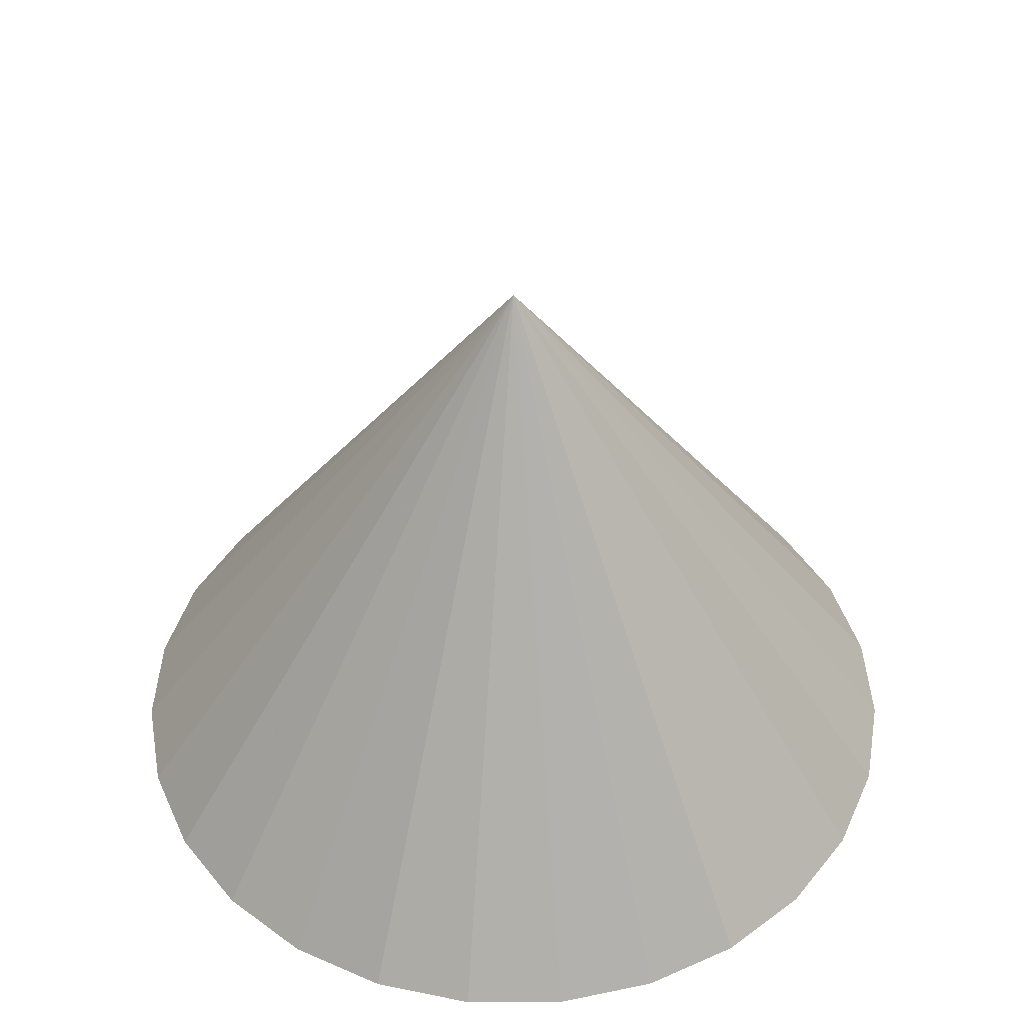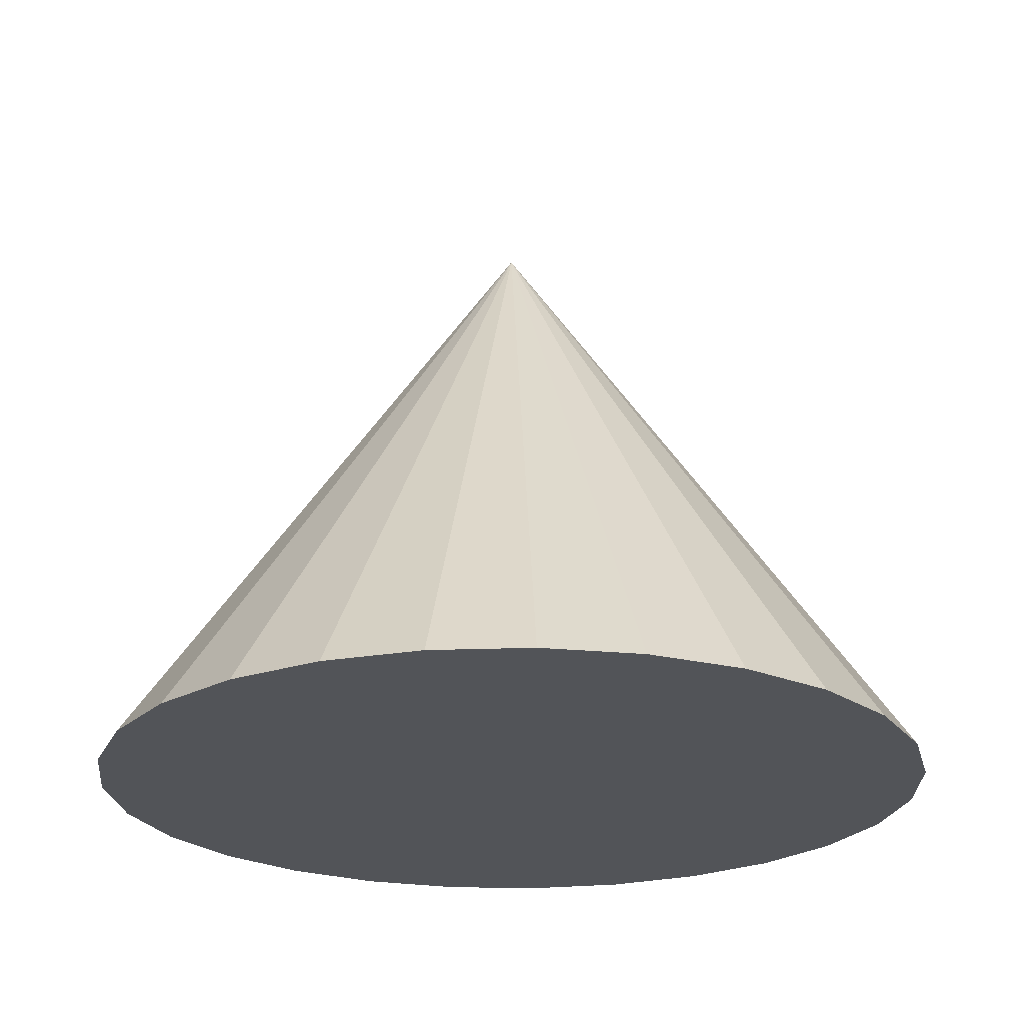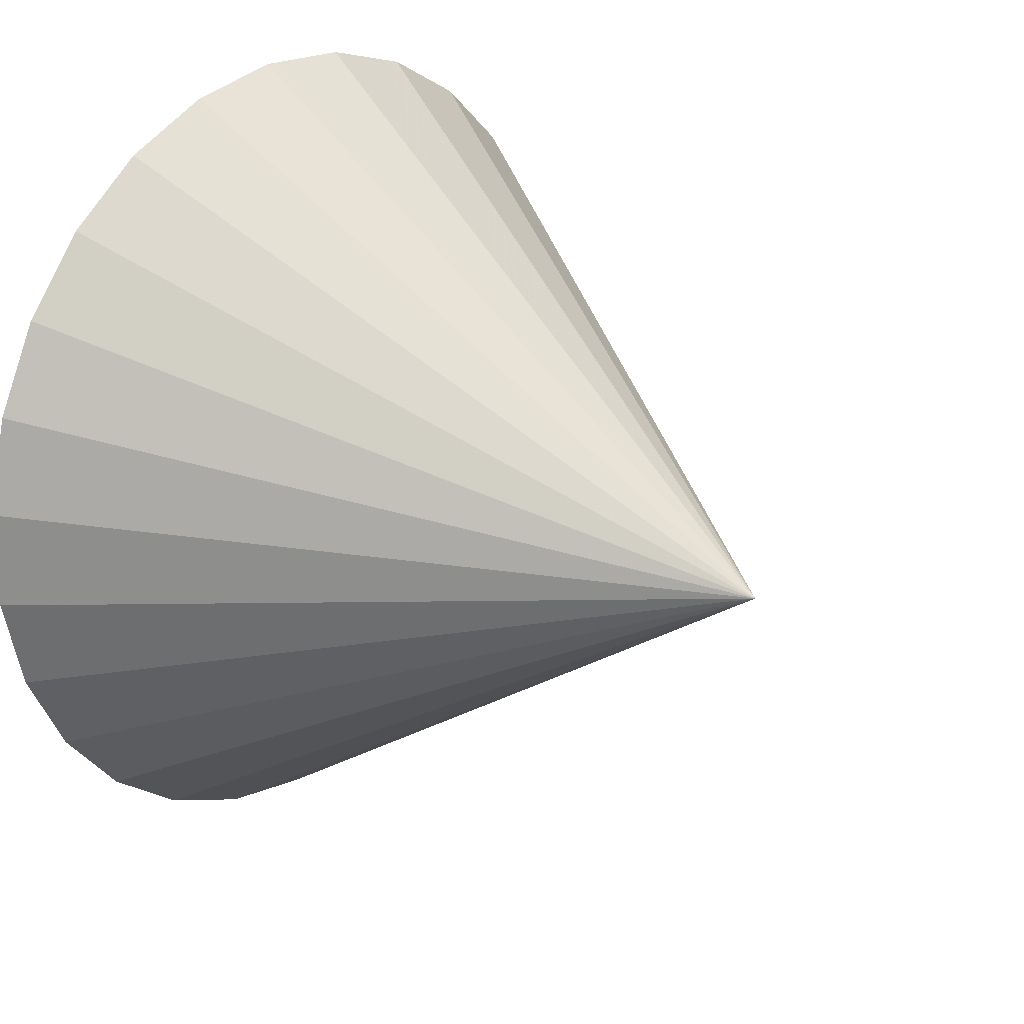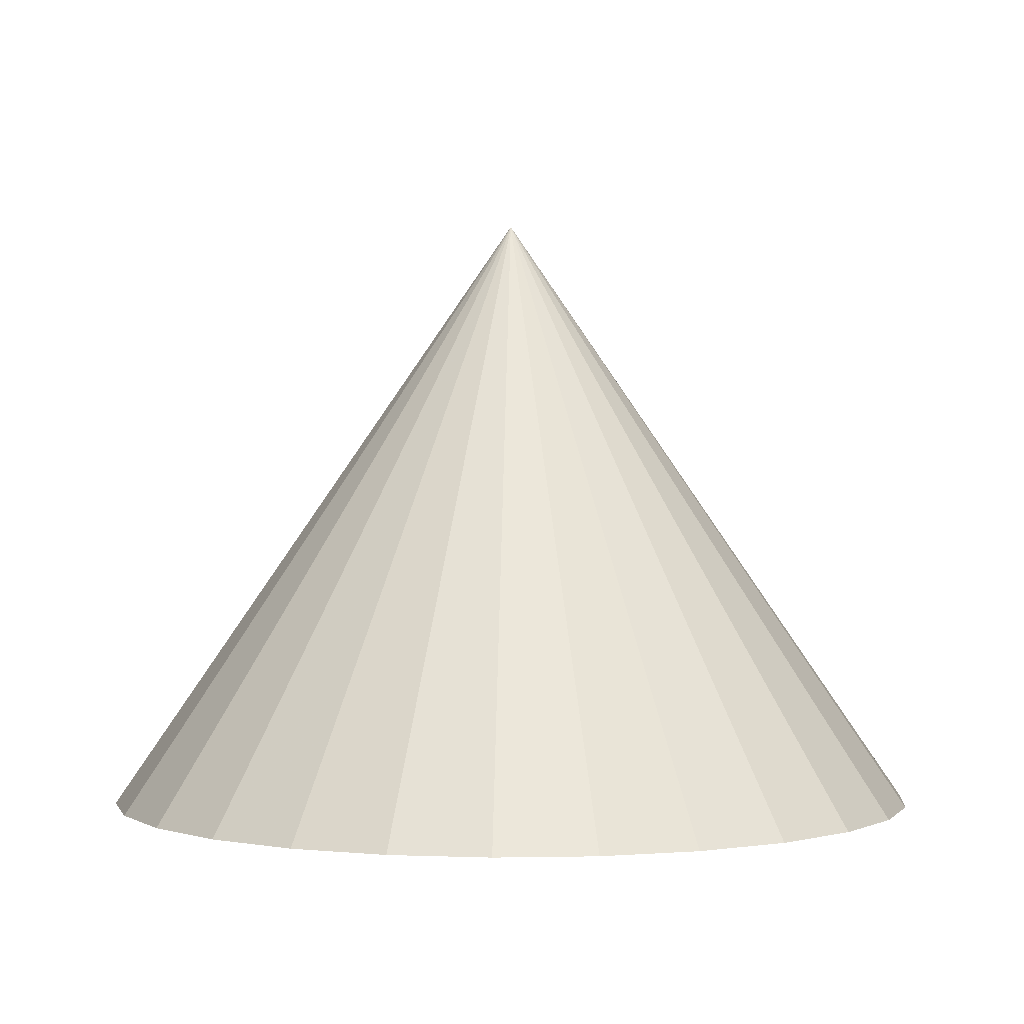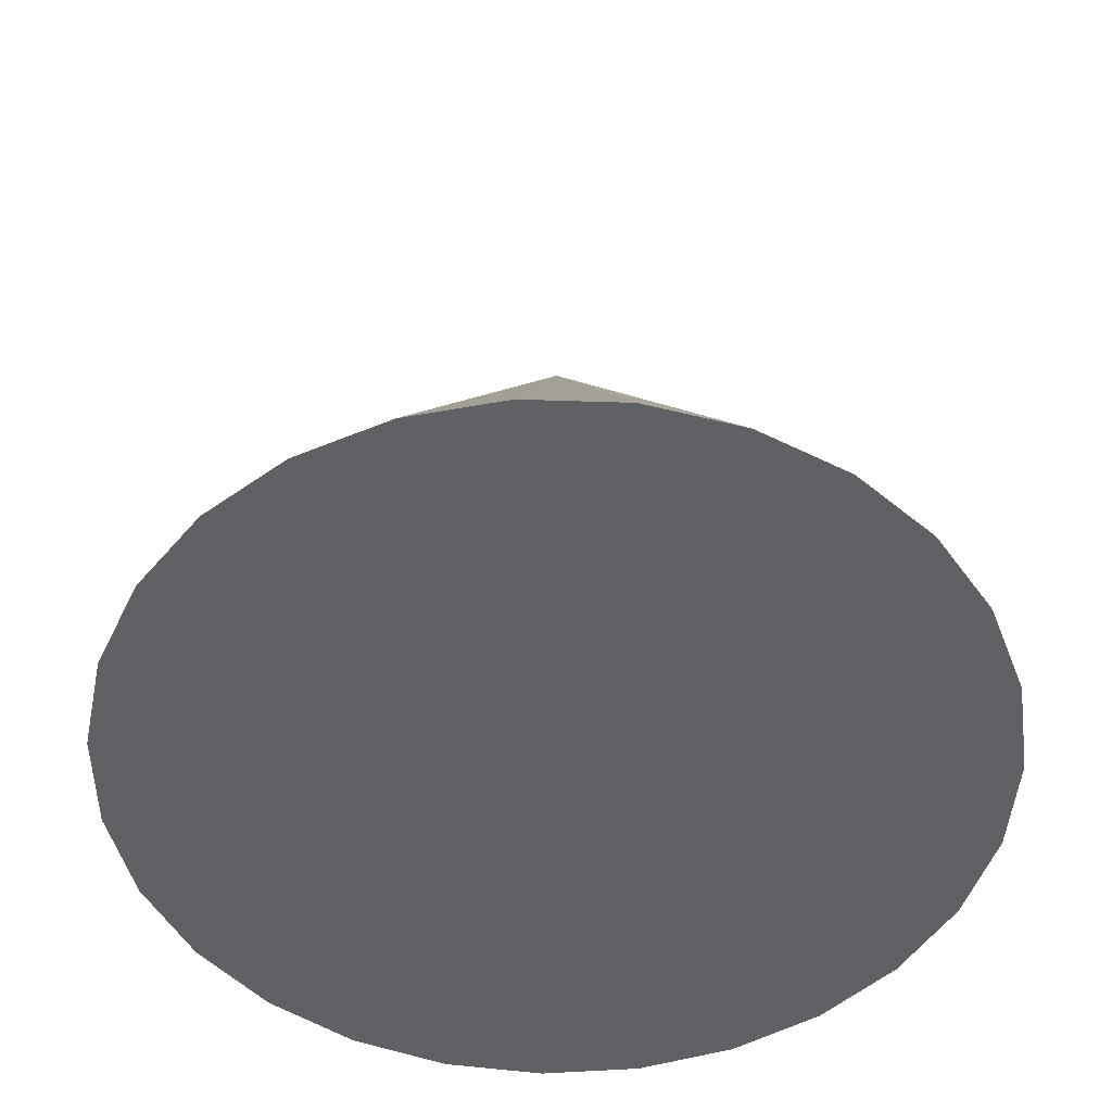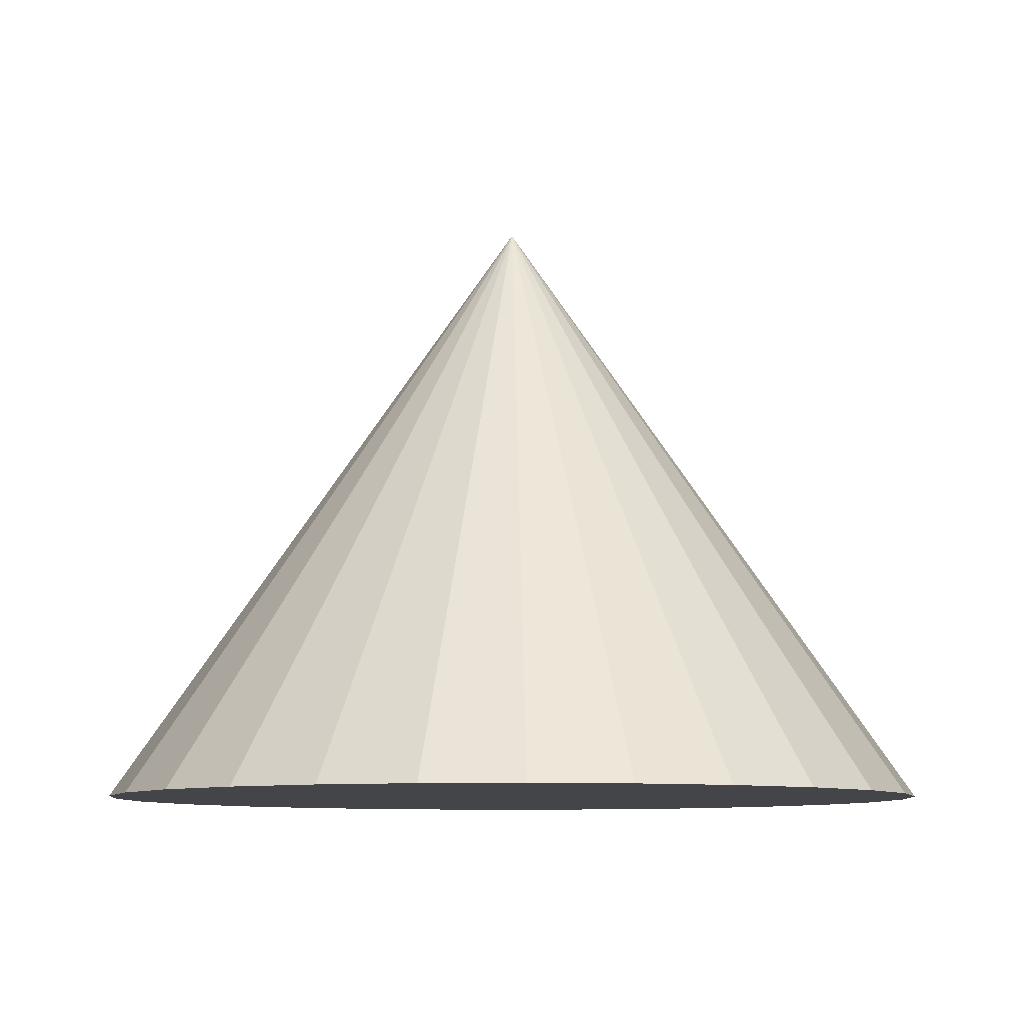
<metadata>
{"format":"obj","ext":"obj","renderer":"f3d","projection":"perspective","resolution":1024,"background":"white","views":[{"elev":45.8,"azim":176.5,"up":"+Z"},{"elev":-23.1,"azim":60.3,"up":"+Z"},{"elev":24.1,"azim":-49.2,"up":"+Y"},{"elev":0.8,"azim":25.6,"up":"+Z"},{"elev":-50.2,"azim":121.3,"up":"+Z"},{"elev":-8.7,"azim":88.2,"up":"+Z"}]}
</metadata>
<code>
v 0 0 0
v 0.5082 0 0
v 0 0 0.7404
v 0.4945 0.1172 0
v 0.4542 0.2281 0
v 0.3893 0.3267 0
v 0.3035 0.4077 0
v 0.2013 0.4667 0
v 0.08826 0.5005 0
v -0.02955 0.5074 0
v -0.1458 0.4869 0
v -0.2541 0.4402 0
v -0.3488 0.3697 0
v -0.4246 0.2793 0
v -0.4776 0.1738 0
v -0.5048 0.059 0
v -0.5048 -0.059 0
v -0.4776 -0.1738 0
v -0.4246 -0.2793 0
v -0.3488 -0.3697 0
v -0.2541 -0.4402 0
v -0.1458 -0.4869 0
v -0.02955 -0.5074 0
v 0.08826 -0.5005 0
v 0.2013 -0.4667 0
v 0.3035 -0.4077 0
v 0.3893 -0.3267 0
v 0.4542 -0.2281 0
v 0.4945 -0.1172 0
f 2 1 4
f 2 4 3
f 4 1 5
f 4 5 3
f 5 1 6
f 5 6 3
f 6 1 7
f 6 7 3
f 7 1 8
f 7 8 3
f 8 1 9
f 8 9 3
f 9 1 10
f 9 10 3
f 10 1 11
f 10 11 3
f 11 1 12
f 11 12 3
f 12 1 13
f 12 13 3
f 13 1 14
f 13 14 3
f 14 1 15
f 14 15 3
f 15 1 16
f 15 16 3
f 16 1 17
f 16 17 3
f 17 1 18
f 17 18 3
f 18 1 19
f 18 19 3
f 19 1 20
f 19 20 3
f 20 1 21
f 20 21 3
f 21 1 22
f 21 22 3
f 22 1 23
f 22 23 3
f 23 1 24
f 23 24 3
f 24 1 25
f 24 25 3
f 25 1 26
f 25 26 3
f 26 1 27
f 26 27 3
f 27 1 28
f 27 28 3
f 28 1 29
f 28 29 3
f 29 1 2
f 29 2 3

</code>
